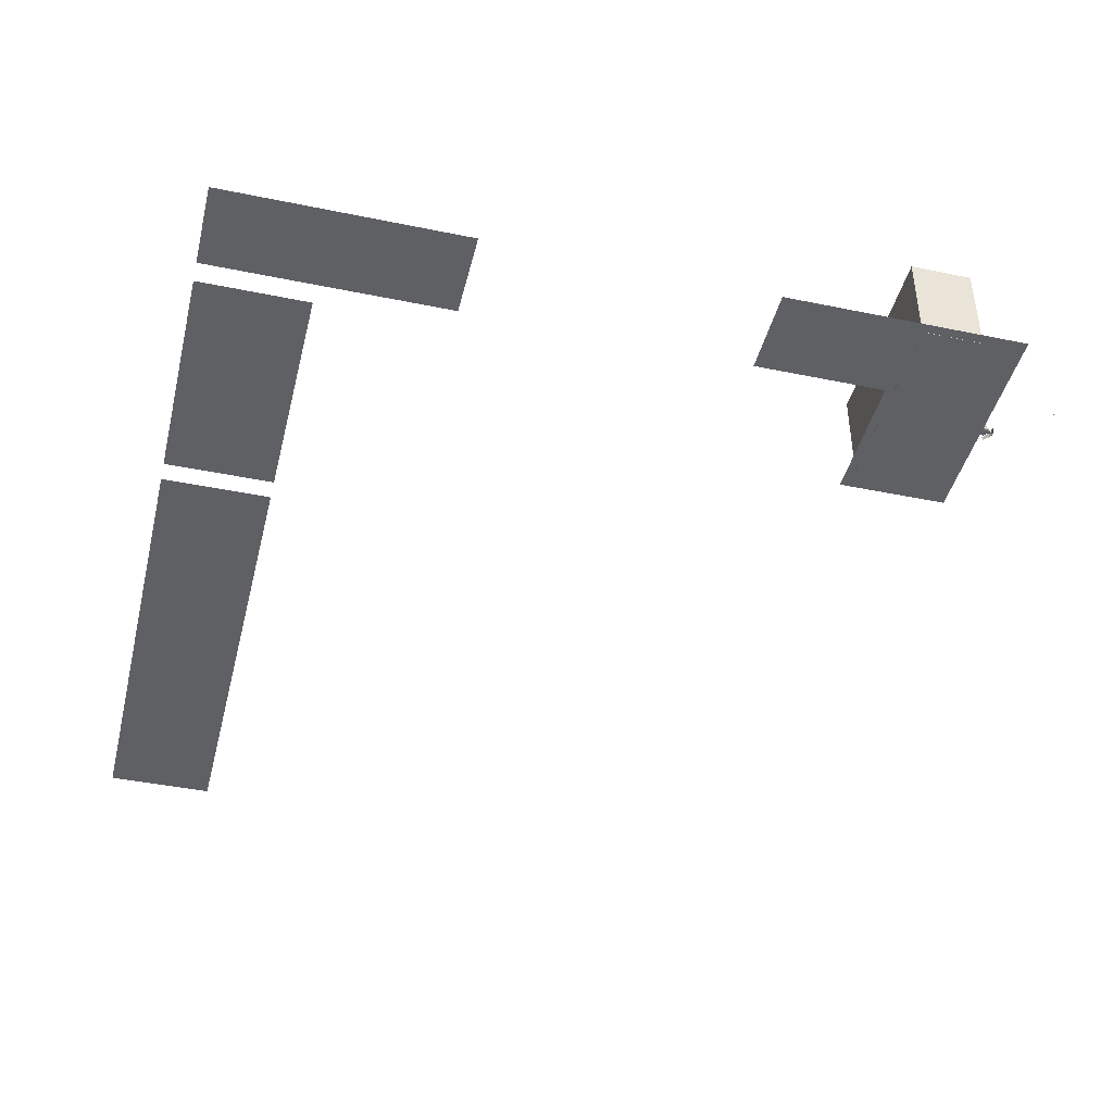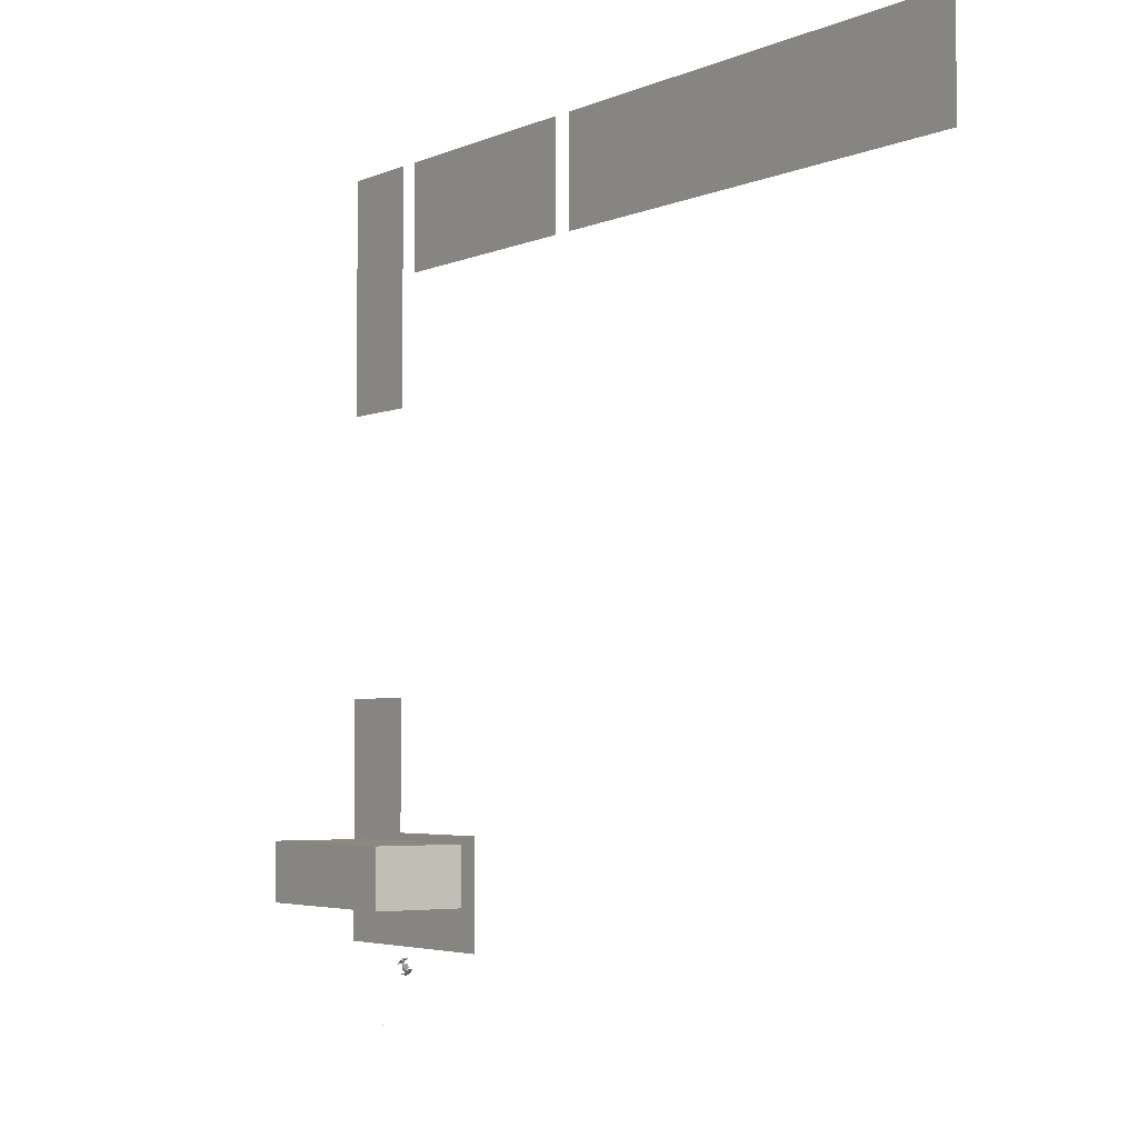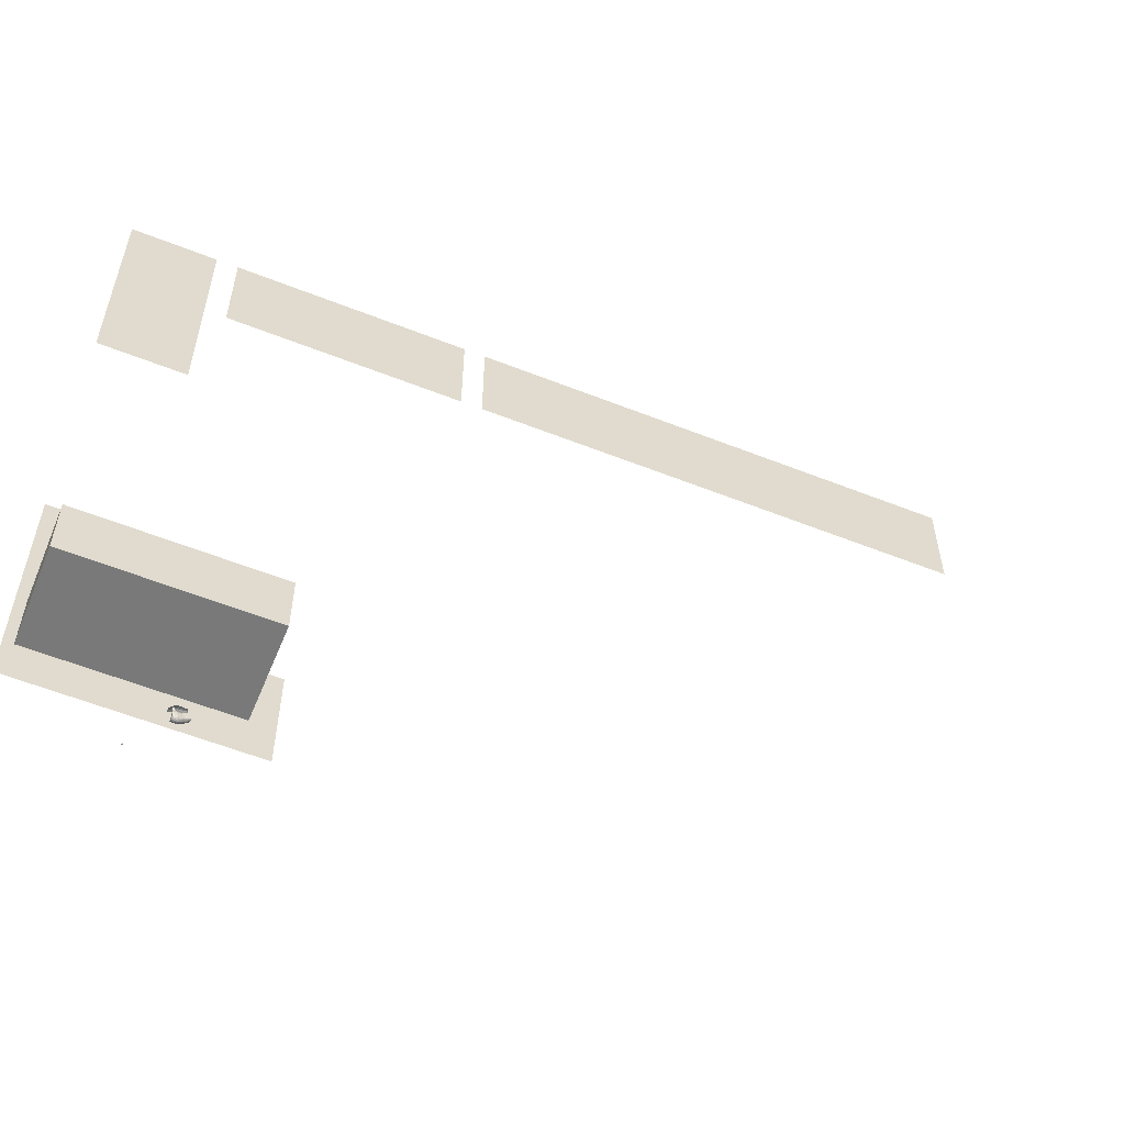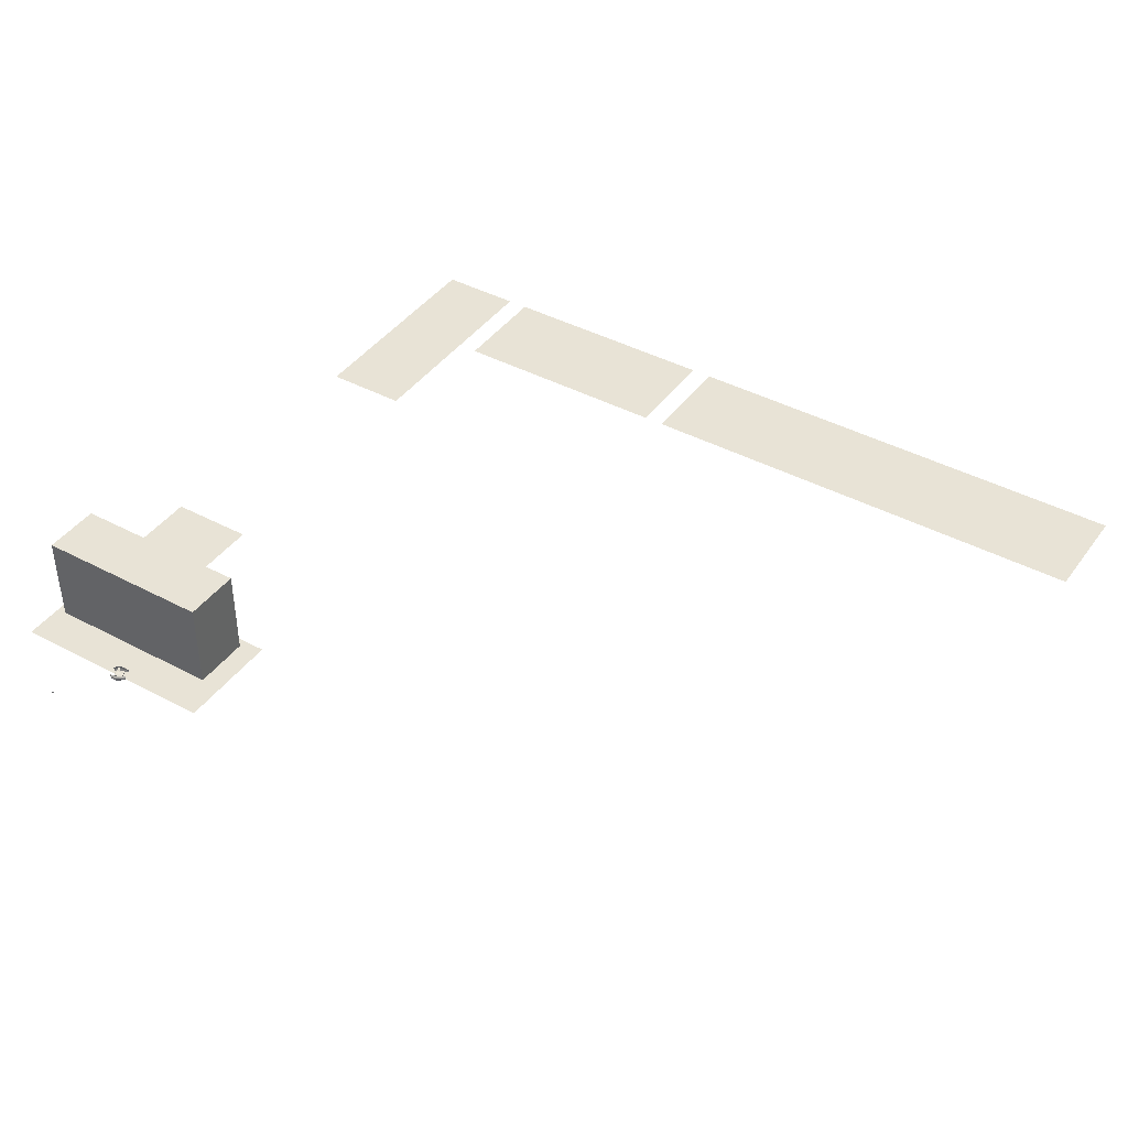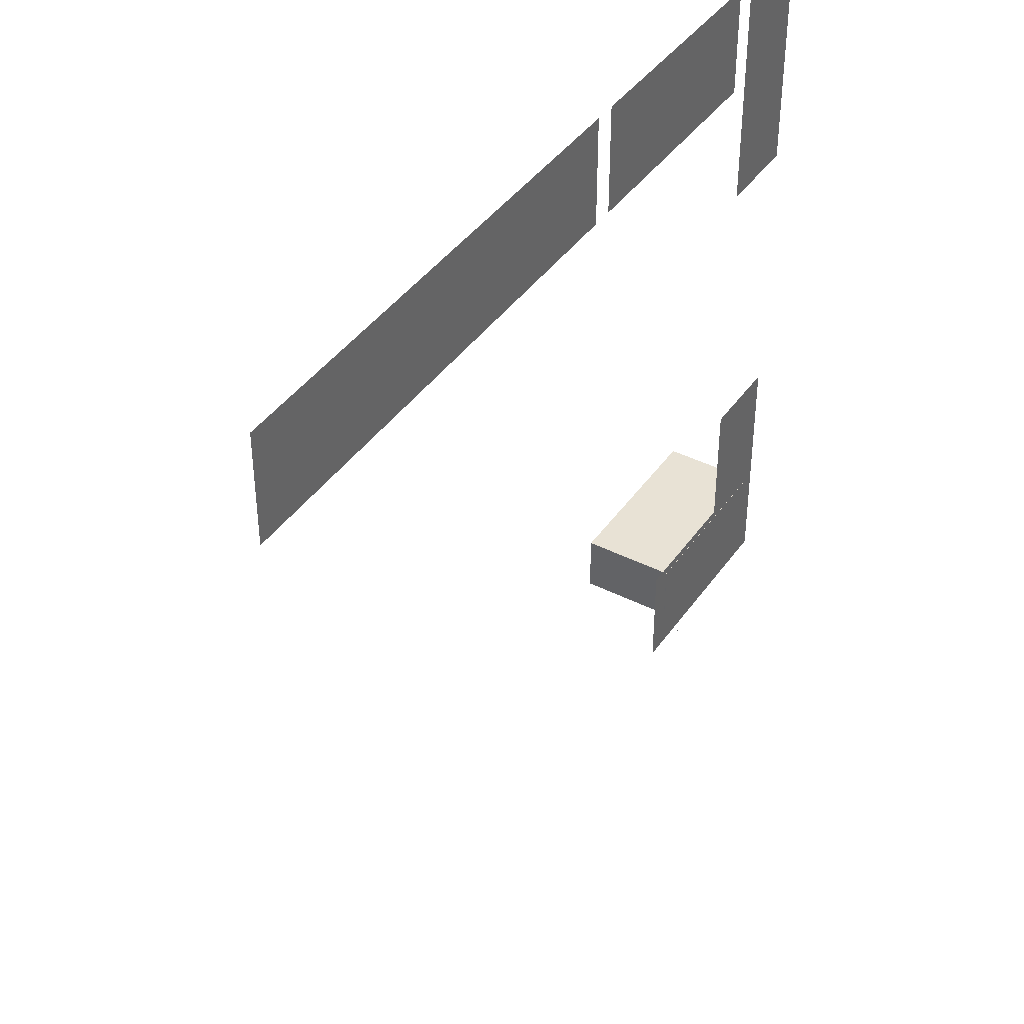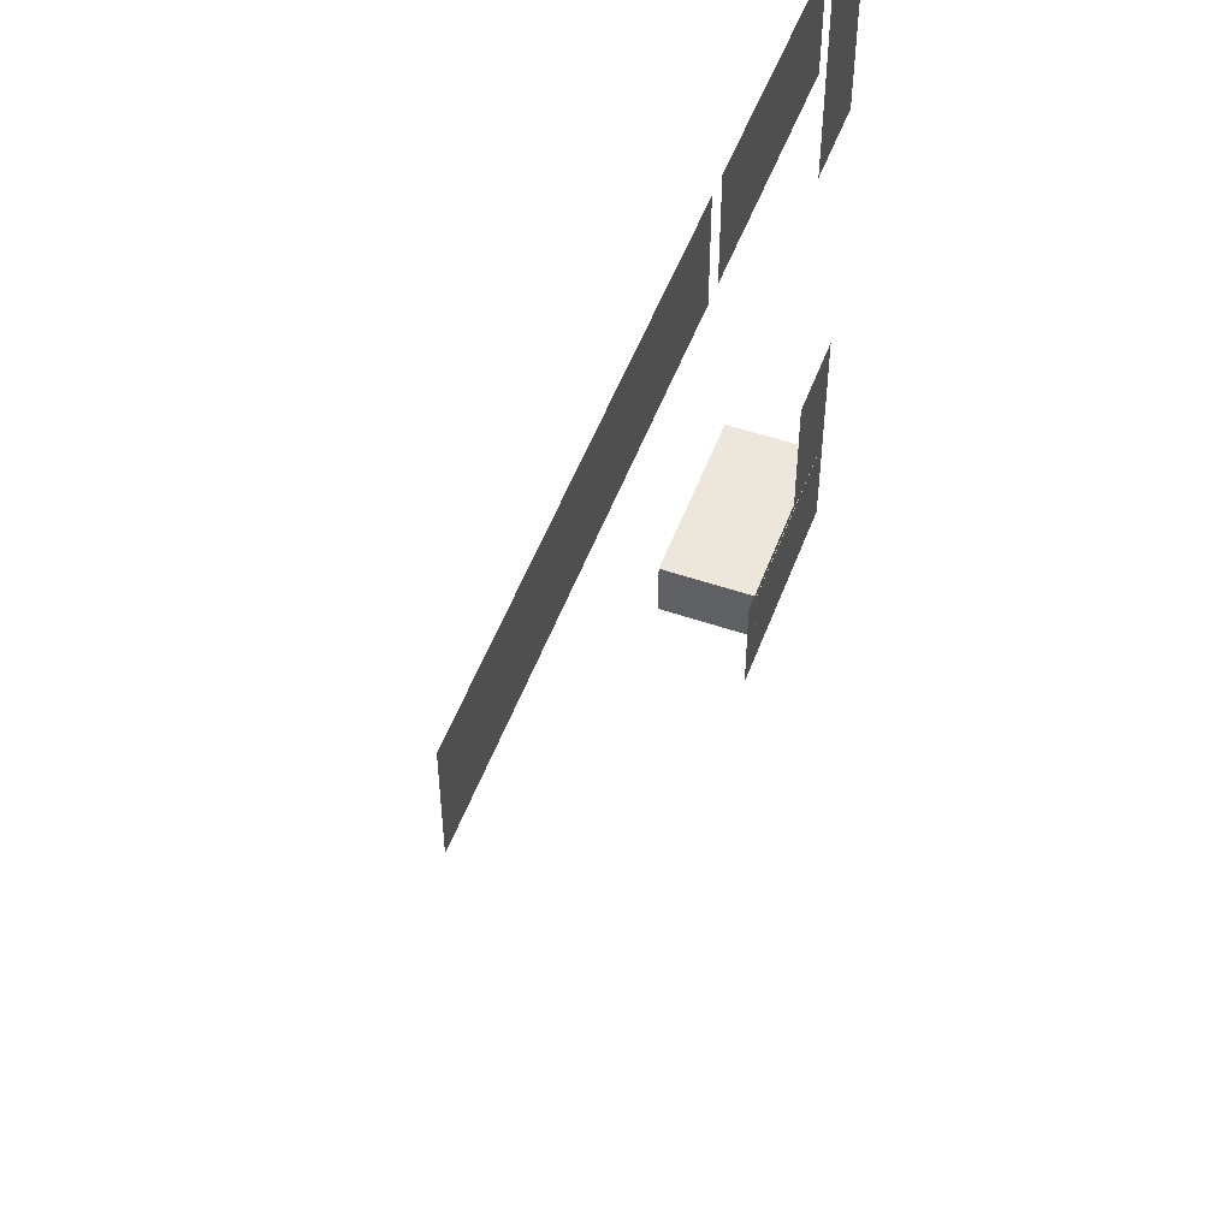
<metadata>
{"format":"obj","ext":"obj","renderer":"f3d","projection":"perspective","resolution":1024,"background":"white","views":[{"elev":-42.8,"azim":-103.8,"up":"+Z"},{"elev":-3.8,"azim":54.7,"up":"+Y"},{"elev":-57.8,"azim":-22.3,"up":"+Y"},{"elev":41.7,"azim":32.8,"up":"+Z"},{"elev":40.9,"azim":121.7,"up":"+Y"},{"elev":52.4,"azim":110.2,"up":"+Y"}]}
</metadata>
<code>
o CameraBox
v -98.95 -138 5.049
v -98.99 -138.2 5.057
v -98.95 -138 5.249
v -98.99 -138.2 5.257
v -98.75 -138 5.053
v -98.8 -138.2 5.061
v -98.76 -138 5.253
v -98.8 -138.2 5.261
f 2 3 1
f 8 5 7
f 6 1 5
f 4 6 8
f 2 4 3
f 8 6 5
f 6 2 1
f 4 2 6
f 4 7 3
f 4 8 7
f 7 1 3
f 7 5 1
o _laatta01
v -97.66 -7.812 0.1289
v -97.66 11.72 0.1289
v -54.69 11.72 0.1289
v -54.69 -7.812 0.1289
v -50.78 11.72 0.1289
v 39.06 11.72 0.1289
v 39.06 -7.812 0.1289
v -50.78 -7.812 0.1289
v -101.6 11.72 0.1289
v -101.6 -31.25 0.1289
v -117.2 -31.25 0.1289
v -117.2 11.72 0.1289
v -117.2 -82.03 0.1289
v -101.6 -82.03 0.1289
v -101.6 -105.5 0.1289
v -78.12 -105.5 0.1289
v -78.12 -125 0.1289
v -117.2 -125 0.1289
f 12 10 9
f 16 14 13
f 20 18 17
f 25 23 26
f 21 23 22
f 12 11 10
f 16 15 14
f 20 19 18
f 25 24 23
f 21 26 23
o fcirto01
v -95.59 -117.9 11.67
v -95.59 -117.9 9.719
v -97.55 -117.9 9.719
v -97.55 -117.9 11.67
v -95.59 -117.9 7.766
v -95.59 -117.9 5.812
v -97.55 -117.9 5.812
v -97.55 -117.9 7.766
v -95.59 -117.9 3.859
v -95.59 -117.9 1.906
v -97.55 -117.9 1.906
v -97.55 -117.9 3.859
v -99.5 -117.9 7.766
v -99.5 -117.9 5.812
v -101.5 -117.9 5.812
v -101.5 -117.9 7.766
v -99.5 -117.9 3.859
v -99.5 -117.9 1.906
v -101.5 -117.9 1.906
v -101.5 -117.9 3.859
v -99.5 -117.9 11.67
v -99.5 -117.9 9.719
v -101.5 -117.9 9.719
v -101.5 -117.9 11.67
v -87.52 -117.9 11.67
v -87.52 -117.9 9.719
v -89.47 -117.9 9.719
v -89.47 -117.9 11.67
v -87.52 -117.9 7.766
v -87.52 -117.9 5.812
v -89.47 -117.9 5.812
v -89.47 -117.9 7.766
v -87.52 -117.9 3.859
v -87.52 -117.9 1.906
v -89.47 -117.9 1.906
v -89.47 -117.9 3.859
v -91.43 -117.9 7.766
v -91.43 -117.9 5.812
v -93.38 -117.9 5.812
v -93.38 -117.9 7.766
v -91.43 -117.9 3.859
v -91.43 -117.9 1.906
v -93.38 -117.9 1.906
v -93.38 -117.9 3.859
v -91.43 -117.9 11.67
v -91.43 -117.9 9.719
v -93.38 -117.9 9.719
v -93.38 -117.9 11.67
f 30 28 27
f 34 32 31
f 38 36 35
f 42 40 39
f 46 44 43
f 50 48 47
f 54 52 51
f 58 56 55
f 62 60 59
f 66 64 63
f 70 68 67
f 74 72 71
f 30 29 28
f 34 33 32
f 38 37 36
f 42 41 40
f 46 45 44
f 50 49 48
f 54 53 52
f 58 57 56
f 62 61 60
f 66 65 64
f 70 69 68
f 74 73 72
o s01
v -90.77 -128 4.345
v -90.75 -128.1 4.44
v -90.73 -128.1 4.586
v -90.74 -128.1 4.735
v -90.76 -128 4.892
v -90.78 -128 4.997
v -90.76 -128 4.742
v -90.76 -128 4.593
v -91.2 -128.3 4.249
v -91.16 -128.4 4.36
v -91.13 -128.5 4.541
v -91.14 -128.5 4.73
v -91.17 -128.4 4.926
v -91.22 -128.3 5.058
v -91.19 -128.4 4.741
v -91.18 -128.4 4.552
v -91.93 -128.8 4.08
v -91.88 -128.9 4.238
v -91.85 -129 4.479
v -91.86 -129 4.73
v -91.89 -128.9 4.989
v -91.95 -128.8 5.164
v -91.91 -128.9 4.741
v -91.9 -128.9 4.49
v -92.49 -129 4.072
v -92.44 -129.2 4.227
v -92.41 -129.2 4.471
v -92.42 -129.2 4.723
v -92.46 -129.1 4.977
v -92.51 -129 5.156
v -92.47 -129.1 4.733
v -92.47 -129.1 4.482
v -93.06 -129 4.149
v -93.01 -129.1 4.284
v -92.99 -129.2 4.497
v -92.99 -129.2 4.717
v -93.03 -129.1 4.94
v -93.08 -129 5.096
v -93.04 -129.1 4.724
v -93.03 -129.1 4.508
v -93.4 -129 4.193
v -93.38 -129 4.323
v -93.36 -129.1 4.52
v -93.37 -129.1 4.717
v -93.39 -129 4.921
v -93.42 -129 5.061
v -93.4 -129 4.724
v -93.39 -129 4.524
v -93.23 -128.4 4.588
v -93.27 -128.2 4.539
v -93.38 -127.9 4.56
v -93.43 -127.8 4.63
v -93.43 -127.8 4.744
v -93.38 -127.9 4.788
v -93.28 -128.2 4.767
v -93.23 -128.4 4.698
v -92.83 -128.6 4.507
v -92.94 -128.3 4.417
v -93.18 -127.7 4.466
v -93.3 -127.3 4.605
v -93.31 -127.3 4.833
v -93.19 -127.7 4.922
v -92.95 -128.3 4.869
v -92.83 -128.6 4.731
v -92.43 -128.5 4.51
v -92.55 -128.2 4.424
v -92.79 -127.5 4.473
v -92.91 -127.2 4.611
v -92.92 -127.2 4.839
v -92.8 -127.5 4.929
v -92.56 -128.1 4.876
v -92.44 -128.5 4.737
v -91.61 -127.9 4.6
v -91.68 -127.7 4.563
v -91.82 -127.3 4.591
v -91.89 -127.1 4.66
v -91.82 -127.3 4.705
v -91.68 -127.7 4.677
v -91.35 -126.5 4.464
v -91.37 -126.4 4.57
v -91.39 -126.4 4.726
v -91.4 -126.4 4.876
v -91.38 -126.4 5.022
v -91.36 -126.5 5.116
v -91.37 -126.4 4.869
v -91.37 -126.4 4.719
v -91.87 -126.5 4.385
v -91.92 -126.4 4.521
v -91.96 -126.3 4.717
v -91.96 -126.3 4.902
v -91.93 -126.4 5.083
v -91.89 -126.5 5.198
v -91.91 -126.4 4.895
v -91.91 -126.4 4.706
v -92.75 -126.6 4.256
v -92.81 -126.5 4.431
v -92.85 -126.4 4.69
v -92.85 -126.4 4.937
v -92.82 -126.5 5.182
v -92.77 -126.6 5.336
v -92.8 -126.5 4.927
v -92.79 -126.5 4.679
v -93.32 -126.8 4.248
v -93.37 -126.7 4.423
v -93.41 -126.6 4.682
v -93.41 -126.6 4.929
v -93.39 -126.7 5.174
v -93.34 -126.8 5.328
v -93.36 -126.7 4.919
v -93.36 -126.7 4.671
v -93.73 -127.2 4.29
v -93.78 -127.1 4.446
v -93.81 -127 4.669
v -93.82 -127 4.889
v -93.79 -127.1 5.102
v -93.75 -127.2 5.236
v -93.77 -127.1 4.878
v -93.77 -127.1 4.658
v -93.98 -127.5 4.316
v -94 -127.4 4.453
v -94.02 -127.3 4.657
v -94.03 -127.3 4.857
v -94.02 -127.4 5.054
v -93.99 -127.5 5.18
v -94 -127.4 4.85
v -94 -127.4 4.65
v -92.48 -128.5 4.611
v -92.54 -128.5 4.58
v -92.79 -128.6 4.546
v -92.81 -128.6 4.605
v -92.79 -128.6 4.637
v -92.54 -128.5 4.642
v -92.2 -129 4.633
v -92.27 -129 4.569
v -92.58 -129.1 4.504
v -92.62 -129.1 4.626
v -92.59 -129.1 4.689
v -92.27 -129 4.695
v -92.96 -127.2 4.713
v -93.02 -127.2 4.681
v -93.26 -127.3 4.648
v -93.29 -127.3 4.707
v -93.26 -127.3 4.739
v -93.02 -127.2 4.74
v -93.08 -126.7 4.815
v -93.14 -126.7 4.756
v -93.45 -126.8 4.687
v -93.49 -126.8 4.808
v -93.46 -126.8 4.871
v -93.15 -126.7 4.877
f 82 78 76
f 76 84 83
f 77 85 84
f 87 86 78
f 88 87 79
f 81 89 88
f 82 90 89
f 75 83 90
f 84 92 91
f 85 93 92
f 95 94 86
f 96 95 87
f 97 96 88
f 90 98 97
f 83 91 98
f 92 100 99
f 101 100 92
f 103 102 94
f 96 104 103
f 105 104 96
f 106 105 97
f 99 106 98
f 108 107 99
f 109 108 100
f 103 111 110
f 104 112 111
f 113 112 104
f 114 113 105
f 107 114 106
f 116 115 107
f 117 116 108
f 111 119 118
f 112 120 119
f 121 120 112
f 122 121 113
f 115 122 114
f 119 122 117
f 136 135 127
f 130 138 137
f 136 144 143
f 146 145 137
f 144 151 150
f 147 152 145
f 157 160 155
f 154 153 161
f 155 154 162
f 156 164 165
f 157 165 166
f 158 166 167
f 159 167 168
f 160 168 161
f 162 161 169
f 163 162 170
f 164 172 173
f 165 173 174
f 166 174 175
f 167 175 176
f 161 168 176
f 169 177 178
f 171 170 178
f 173 172 180
f 173 181 182
f 174 182 183
f 175 183 184
f 169 176 184
f 177 185 186
f 178 186 187
f 181 180 188
f 182 181 189
f 183 182 190
f 184 183 191
f 177 184 192
f 185 193 194
f 186 194 195
f 189 188 196
f 190 189 197
f 191 190 198
f 192 191 199
f 185 192 200
f 200 196 194
f 201 203 205
f 201 207 208
f 202 208 209
f 203 209 210
f 204 210 211
f 206 205 211
f 201 206 212
f 213 217 215
f 220 219 213
f 221 220 214
f 216 222 221
f 217 223 222
f 218 224 223
f 219 224 218
f 78 80 79
f 78 81 80
f 76 78 77
f 82 76 75
f 78 82 81
f 76 83 75
f 77 84 76
f 87 78 79
f 88 79 80
f 81 88 80
f 82 89 81
f 75 90 82
f 84 91 83
f 85 92 84
f 95 86 87
f 96 87 88
f 97 88 89
f 90 97 89
f 83 98 90
f 92 99 91
f 101 92 93
f 103 94 95
f 96 103 95
f 105 96 97
f 106 97 98
f 99 98 91
f 108 99 100
f 109 100 101
f 103 110 102
f 104 111 103
f 113 104 105
f 114 105 106
f 107 106 99
f 116 107 108
f 117 108 109
f 111 118 110
f 112 119 111
f 121 112 113
f 122 113 114
f 115 114 107
f 121 119 120
f 119 117 118
f 117 115 116
f 122 119 121
f 117 122 115
f 136 127 128
f 130 137 129
f 136 143 135
f 146 137 138
f 144 150 143
f 147 145 146
f 159 157 158
f 157 155 156
f 155 153 154
f 160 157 159
f 155 160 153
f 154 161 162
f 155 162 163
f 156 165 157
f 157 166 158
f 158 167 159
f 159 168 160
f 160 161 153
f 162 169 170
f 163 170 171
f 164 173 165
f 165 174 166
f 166 175 167
f 167 176 168
f 161 176 169
f 169 178 170
f 171 178 179
f 173 180 181
f 173 182 174
f 174 183 175
f 175 184 176
f 169 184 177
f 177 186 178
f 178 187 179
f 181 188 189
f 182 189 190
f 183 190 191
f 184 191 192
f 177 192 185
f 185 194 186
f 186 195 187
f 189 196 197
f 190 197 198
f 191 198 199
f 192 199 200
f 185 200 193
f 196 198 197
f 196 199 198
f 194 196 195
f 200 194 193
f 196 200 199
f 203 201 202
f 201 205 206
f 205 203 204
f 201 208 202
f 202 209 203
f 203 210 204
f 204 211 205
f 206 211 212
f 201 212 207
f 217 213 218
f 213 215 214
f 215 217 216
f 220 213 214
f 221 214 215
f 216 221 215
f 217 222 216
f 218 223 217
f 219 218 213
f 86 85 77
f 94 93 85
f 94 102 101
f 102 110 109
f 110 118 117
f 156 155 163
f 164 163 171
f 171 179 180
f 179 187 188
f 187 195 196
f 86 77 78
f 94 85 86
f 94 101 93
f 102 109 101
f 110 117 109
f 156 163 164
f 164 171 172
f 171 180 172
f 179 188 180
f 187 196 188
f 124 128 126
f 128 130 129
f 130 124 123
f 124 126 125
f 126 128 127
f 128 124 130
f 132 131 123
f 133 132 124
f 126 134 133
f 127 135 134
f 137 136 128
f 123 131 138
f 132 140 139
f 133 141 140
f 134 142 141
f 143 142 134
f 145 144 136
f 131 139 146
f 140 148 147
f 141 149 148
f 150 149 141
f 150 142 143
f 145 152 151
f 147 146 139
f 147 149 151
f 132 123 124
f 133 124 125
f 126 133 125
f 127 134 126
f 137 128 129
f 123 138 130
f 132 139 131
f 133 140 132
f 134 141 133
f 143 134 135
f 145 136 137
f 131 146 138
f 140 147 139
f 141 148 140
f 150 141 142
f 145 151 144
f 149 147 148
f 147 151 152
f 151 149 150
o talojota
v -115.5 -117.6 16.95
v -82.19 -117.6 16.95
v -82.19 -106.9 16.95
v -115.5 -106.9 16.95
v -115.5 -117.6 0.08984
v -82.19 -117.6 0.08984
v -82.19 -106.9 0.08984
v -115.5 -106.9 0.08984
f 226 228 225
f 229 226 225
f 230 227 226
f 231 228 227
f 232 225 228
f 232 230 229
f 226 227 228
f 229 230 226
f 230 231 227
f 231 232 228
f 232 229 225
f 232 231 230

</code>
